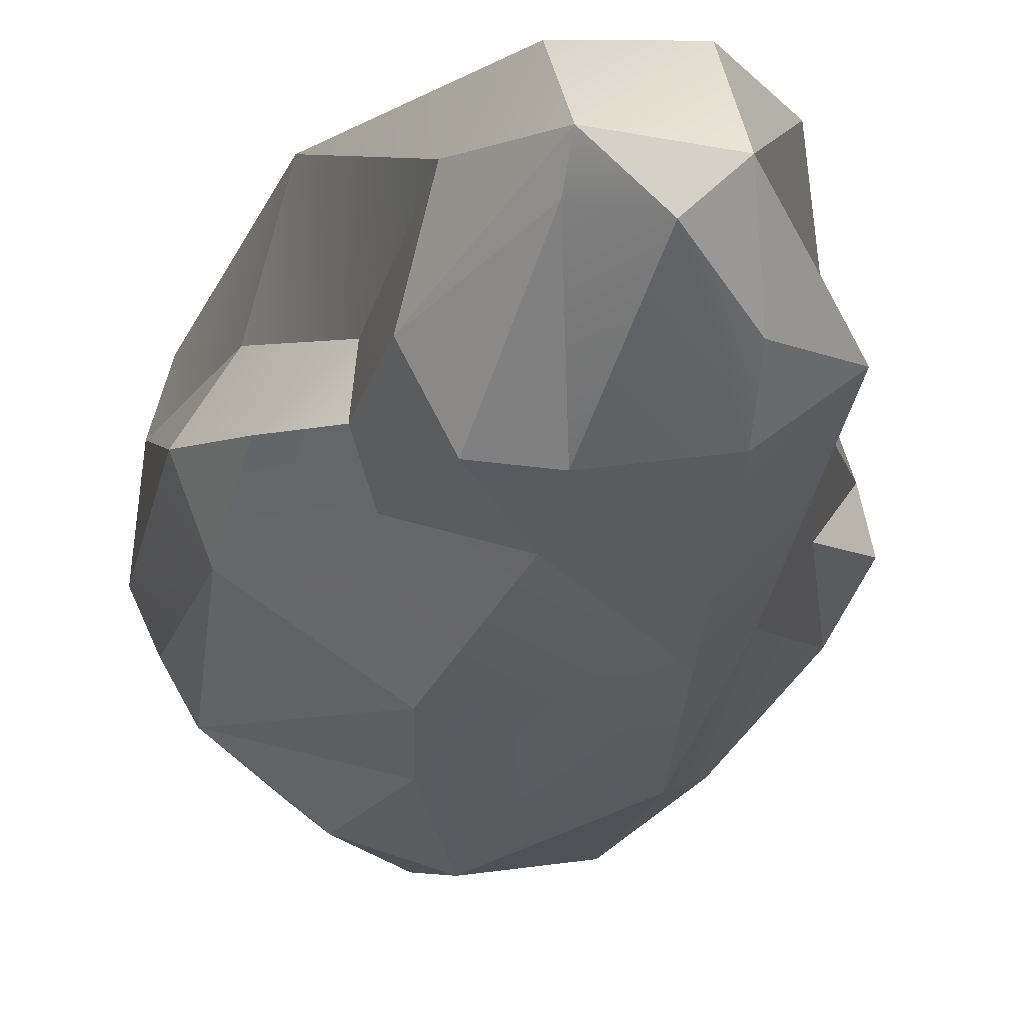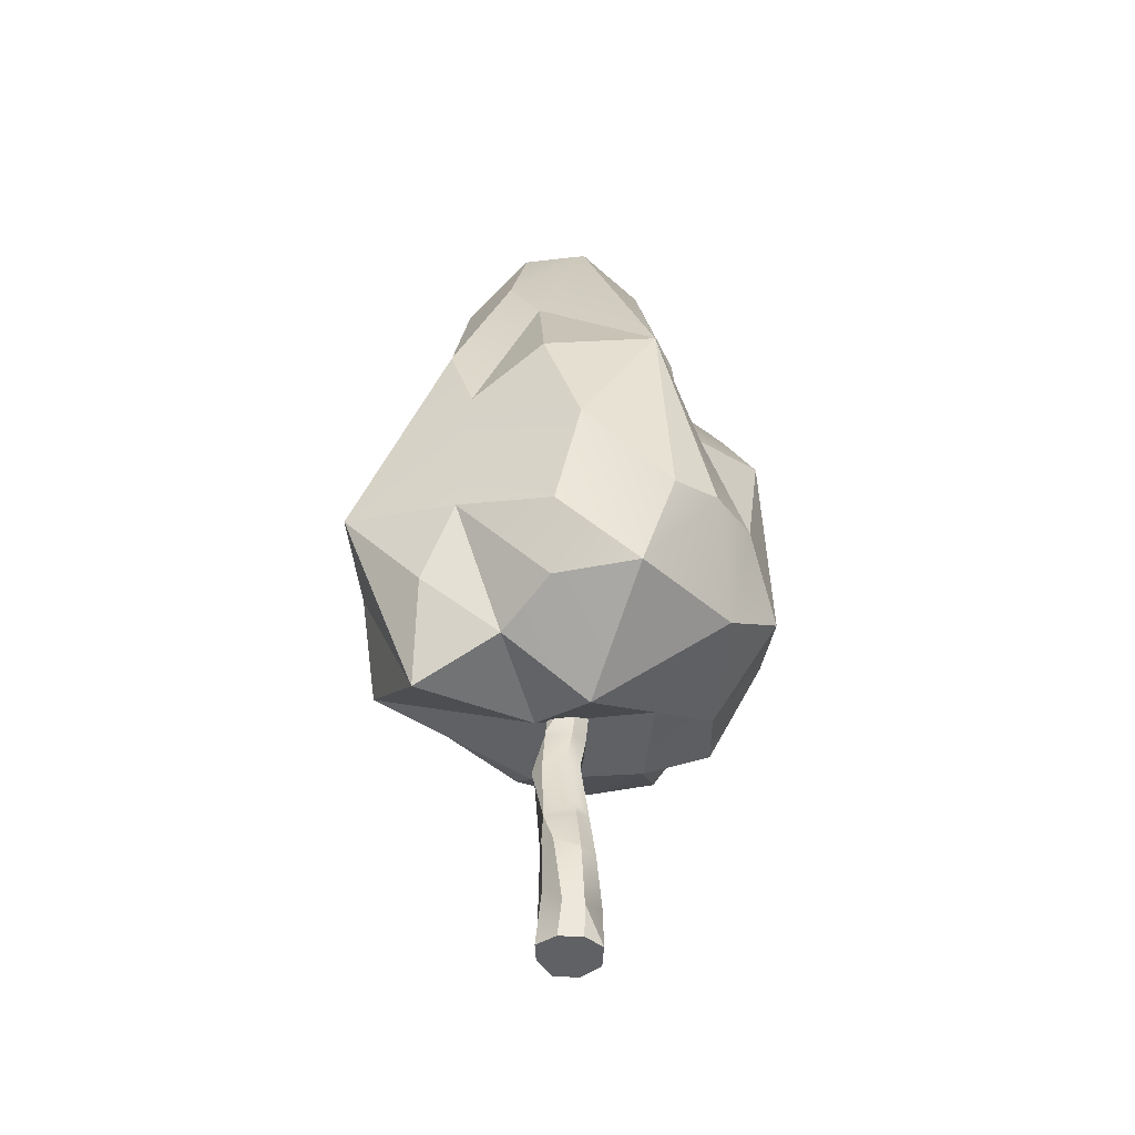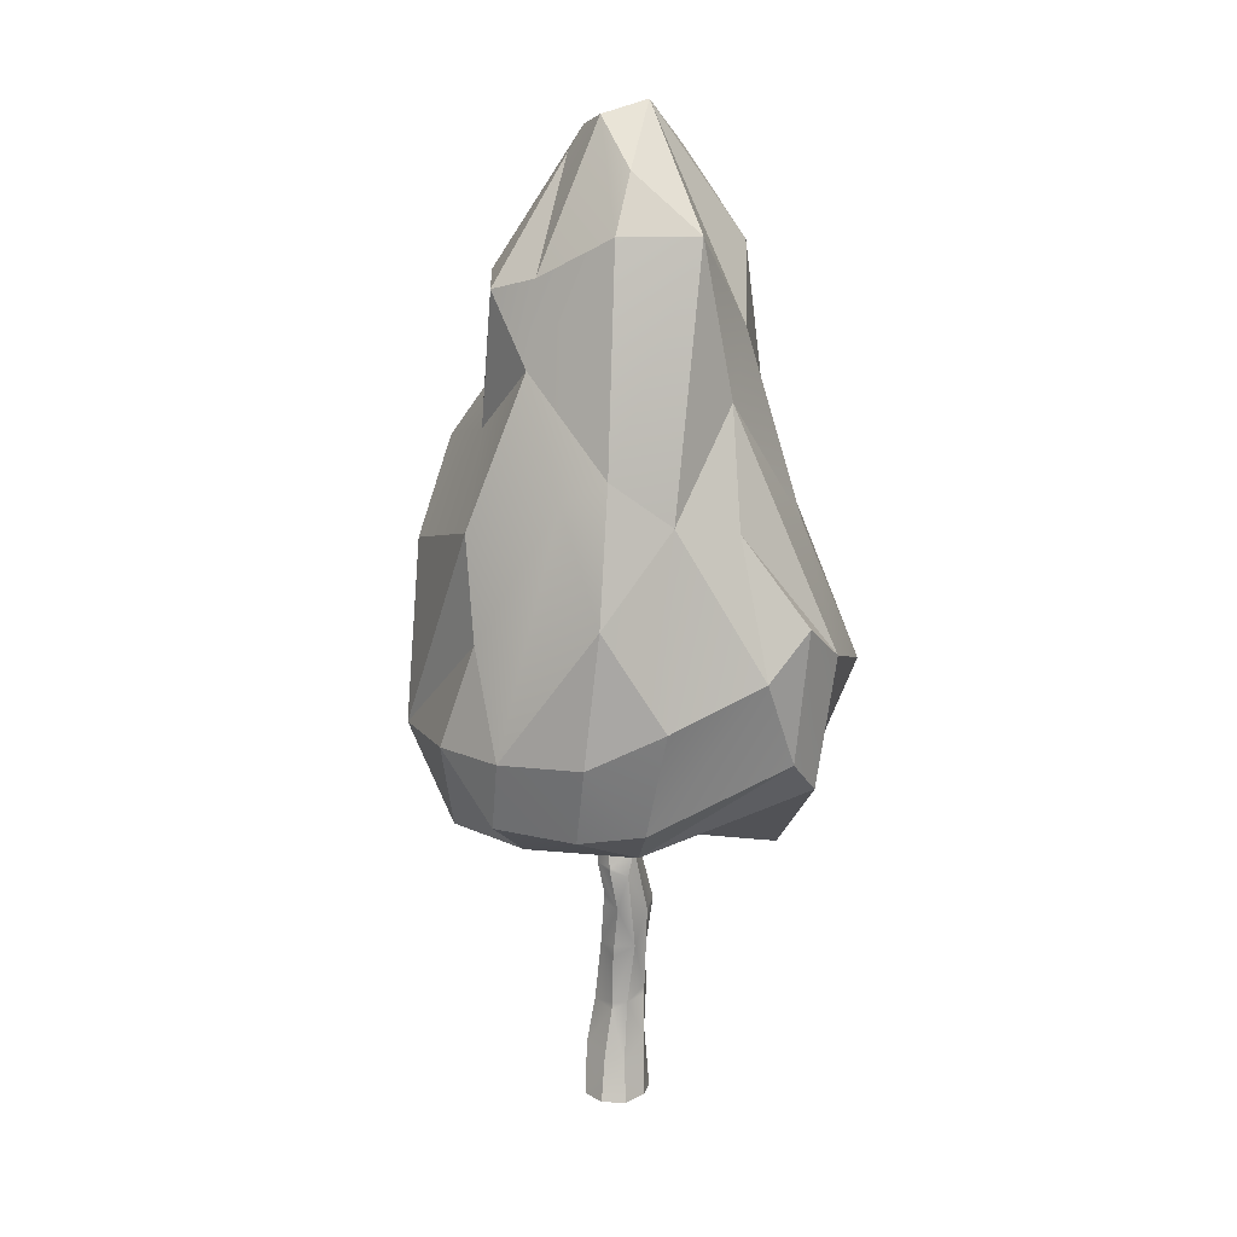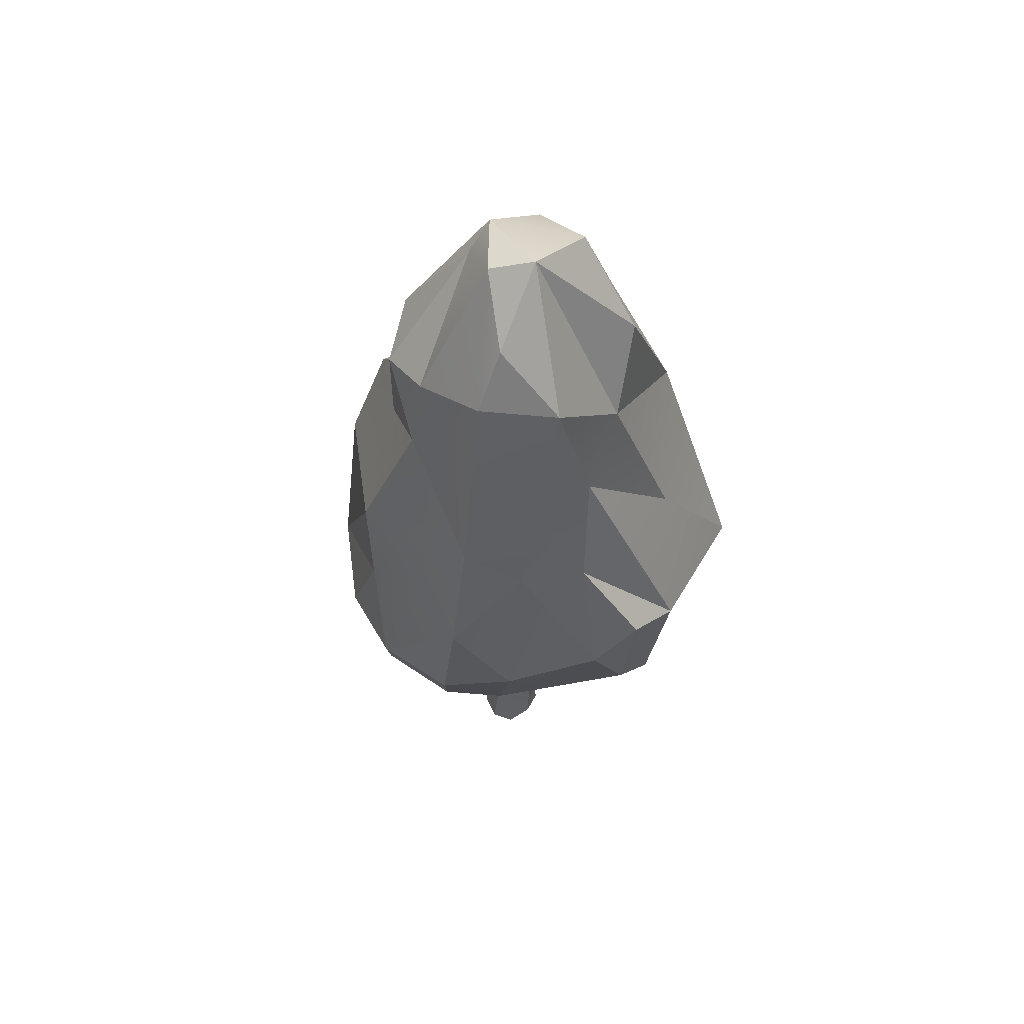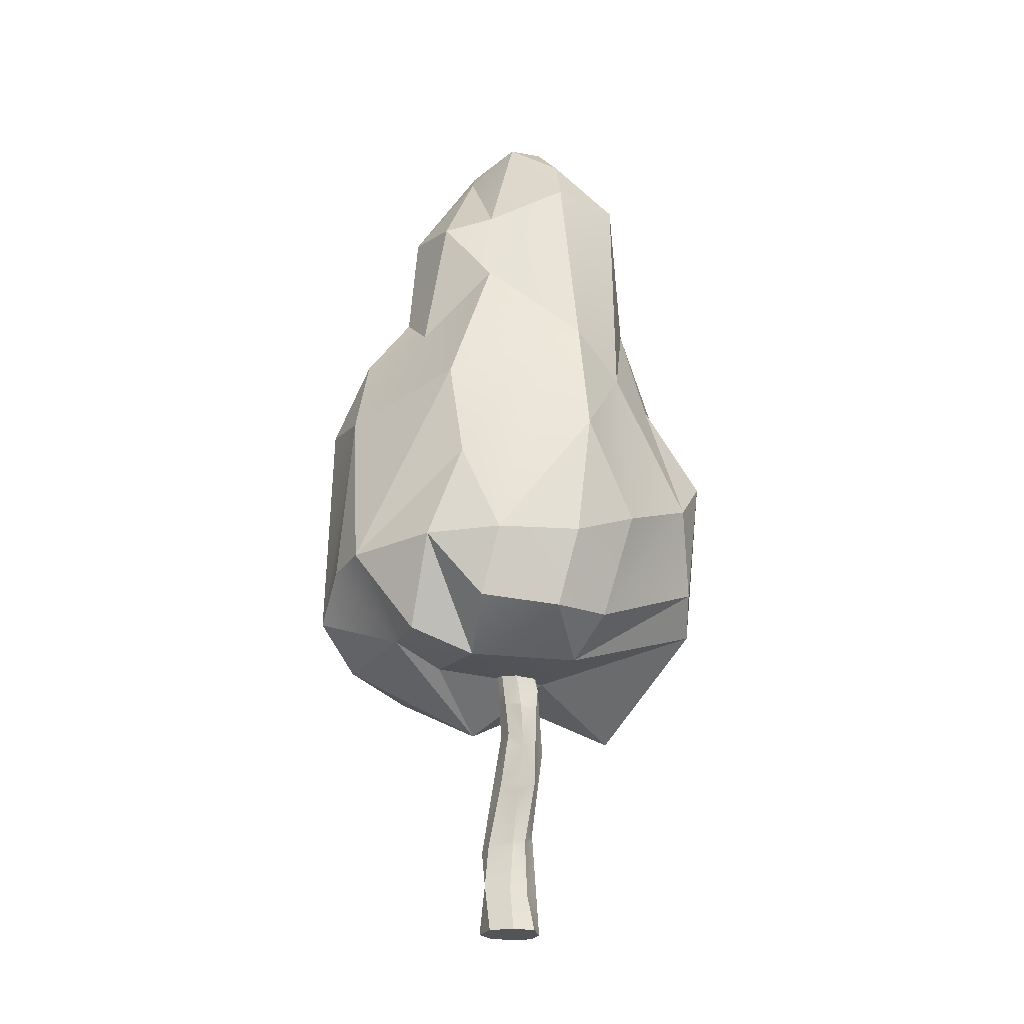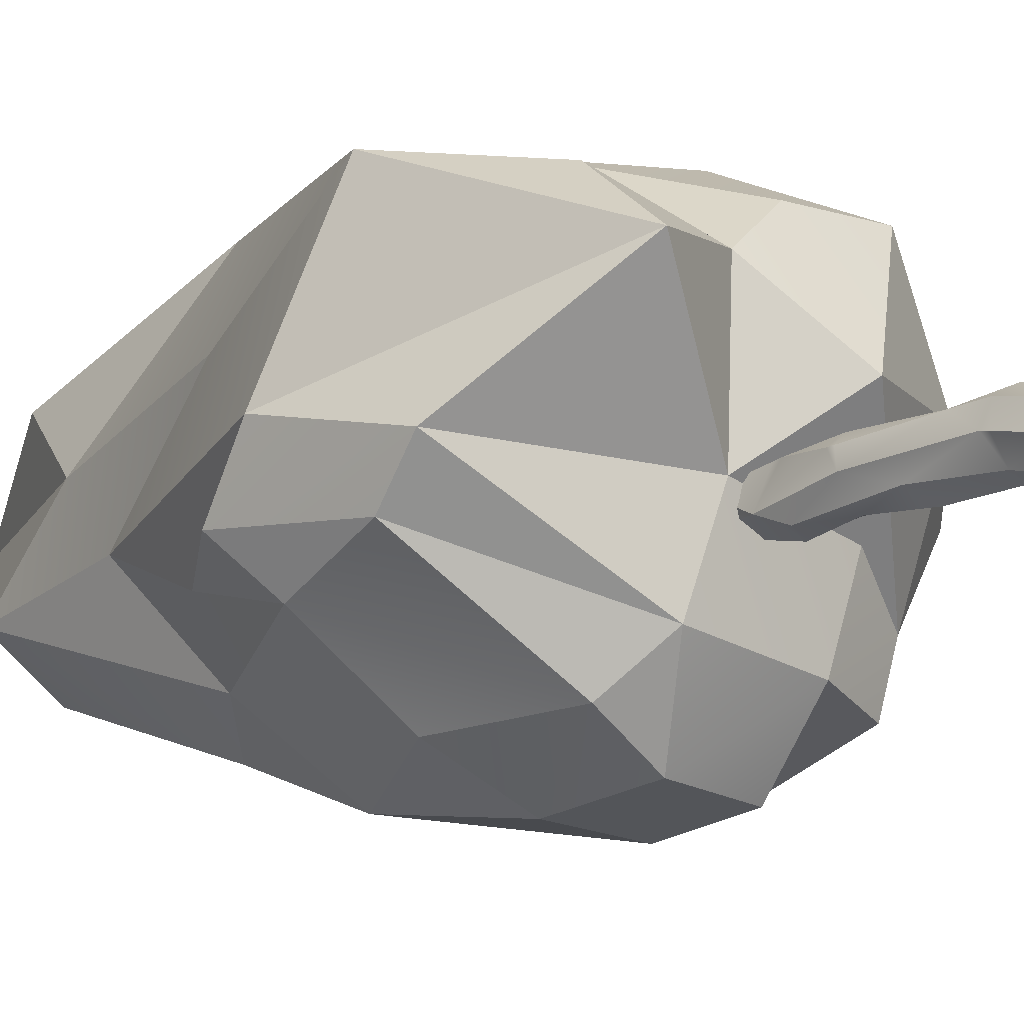
<metadata>
{"format":"obj","ext":"obj","renderer":"f3d","projection":"perspective","resolution":1024,"background":"white","views":[{"elev":-20.9,"azim":170.6,"up":"+Z"},{"elev":-45.5,"azim":18.8,"up":"+Y"},{"elev":13.2,"azim":-150.5,"up":"+Y"},{"elev":58.4,"azim":-135.9,"up":"+Y"},{"elev":-23.2,"azim":178.9,"up":"+Y"},{"elev":-5.4,"azim":-42.2,"up":"+Z"}]}
</metadata>
<code>
o BirchB
v -0.009964 -0.1138 -0.3899
v -0.05365 5.153 -0.1649
v 0.2842 -0.1138 -0.2704
v 0.1634 5.153 -0.0532
v 0.2731 -0.1138 0.2883
v 0.00974 -0.1138 0.4015
v 0.06136 5.152 0.1748
v -0.1661 5.155 0.06868
v -0.2749 -0.1138 -0.2717
v -0.3 0.5849 0.1317
v -0.0114 1.051 -0.1246
v -0.06848 1.675 -0.2142
v -0.1417 2.272 -0.2344
v -0.1112 2.787 -0.3641
v -0.05177 3.229 -0.3218
v 0.03316 3.864 -0.3377
v 0.002337 4.361 -0.208
v 0.1675 4.558 -0.1259
v 0.2078 3.976 -0.2741
v 0.134 3.227 -0.2273
v 0.09395 2.842 -0.2881
v 0.04957 2.458 -0.2159
v 0.1459 1.793 -0.1246
v 0.3018 1.005 -0.000227
v 0.3485 0.4756 -0.1169
v 0.2163 4.641 0.04506
v 0.2896 4.004 -0.1051
v 0.1706 2.892 -0.1143
v 0.1446 2.448 0.009059
v 0.3861 0.9611 0.2037
v 0.4119 -0.1138 0.05476
v 0.1705 4.363 0.142
v 0.126 3.337 0.07832
v 0.08419 2.897 0.1053
v 0.01867 2.414 0.1686
v 0.1679 1.727 0.2668
v 0.2851 0.9649 0.4151
v 0.31 0.2471 0.3725
v 0.03362 4.442 0.1839
v 0.001123 4.031 0.1335
v -0.04615 3.27 0.1532
v -0.2252 2.891 0.1764
v -0.2161 2.345 0.2923
v -0.1704 1.549 0.3674
v -0.000835 1.091 0.5108
v 0.08506 0.3 0.4624
v -0.09312 4.53 0.1437
v -0.2286 3.247 0.0829
v -0.3821 2.354 0.1847
v -0.1699 1.175 0.4181
v -0.1728 0.5998 0.3565
v -0.2634 -0.1138 0.3245
v -0.1797 4.69 -0.03918
v -0.1893 4.069 0.01743
v -0.2878 3.371 -0.07556
v -0.3956 2.256 0.02324
v -0.2621 1.205 0.2005
v -0.3426 -0.1138 0.05422
v -0.1913 4.129 -0.08497
v -0.1342 3.757 -0.256
v -0.3337 3.046 -0.1854
v -0.3081 2.729 -0.2768
v -0.2918 1.808 -0.0867
v -0.1643 1.056 -0.0433
v -0.1886 0.3448 -0.1559
v 0.09277 5.95 -0.009664
v 0.01025 5.95 -0.05214
v 0.05397 5.949 0.077
v -0.03248 5.95 0.03667
v 0.03017 0.4045 -0.2419
v -0.2675 1.118 0.1908
v 0.277 1.017 0.4049
v -0.08564 1.815 -0.2189
v -0.3677 2.3 0.1971
v 0.06658 2.34 -0.1998
v 0.1929 1.565 0.2984
v -0.1061 2.829 -0.3599
v -0.2259 2.971 0.1555
v -0.305 0.5025 0.1226
v -0.006217 0.97 -0.1392
v -0.2242 3.339 0.07556
v 0.2022 3.919 -0.2705
v 0.2815 1.605 0.1194
v 0.00586 11.37 -0.3508
v 1.227 7.934 -0.8903
v 0.5613 11.25 0.2464
v 0.2039 4.529 -2.277
v 0.946 9.509 -1.12
v 1.366 9.666 -0.4244
v 2.509 4.703 0.8126
v 0.6167 10.54 1.147
v 2.319 4.658 1.511
v 1.75 7.458 1.816
v 0.4797 3.55 2.014
v 0.6323 4.409 2.351
v 0.4666 7.29 2.31
v -0.4894 6.701 2.216
v -1.332 2.804 1.539
v -1.833 6.964 -0.5385
v -1.401 10.12 -0.6232
v 1.302 3.463 -1.47
v -0.7853 3.229 -0.8994
v 0.8488 6.94 -1.841
v 0.9654 3.296 -0.2964
v 1.109 4.533 -2.016
v 2.054 4.517 -1.273
v 2.337 4.465 -0.7482
v 0.5855 10.94 -0.07583
v 1.469 8.337 -0.4561
v 2.017 7.732 -0.3297
v 2.475 6.75 -0.0683
v 0.518 2.692 0.7526
v 1.962 4.544 2.028
v 1.16 10.05 0.5617
v 0.9541 5.81 2.338
v -0.8372 7.759 2.108
v -0.5819 4.725 2.322
v -1.063 3.865 2.133
v -2.387 3.956 0.2978
v -1.075 9.994 1.032
v -1.152 3.676 -1.395
v -0.5495 3.637 -1.862
v -0.9644 6.091 -2.071
v -0.7956 4.559 -2.117
v -0.3507 7.349 -1.837
v 0.4175 3.707 -2.037
v 0.6794 5.73 -1.952
v 1.515 3.473 -0.8617
v 2.167 3.53 0.6283
v 1.394 8.182 0.1926
v -0.3917 3.206 0.07262
v -0.2697 3.282 1.568
v 0.147 8.955 1.603
v -0.2917 11.05 0.9537
v -0.3224 9.789 1.454
v -2.028 5.012 2.245
v -1.801 6.841 1.093
v -2.546 5.482 0.5028
v -2.547 5.926 -0.2301
v -2.285 5.388 -0.7308
v -1.396 7.099 -1.226
v -1.55 8.325 -0.1896
v -0.6631 10.12 -1.208
v -0.8575 7.617 -1.704
v -0.6135 10.79 -0.7887
v 1.994 6.528 0.8079
v 1.528 3.5 1.954
v -1.39 9.087 0.4391
v -1.521 4.93 -1.588
v 0.531 3.204 -1.212
v 0.3337 8.683 -1.382
v 0.3148 9.655 -1.209
v 2.149 6.599 -0.8384
v 2.548 3.988 -0.05494
v -2.374 4.371 -0.237
v -0.4017 11.53 0.005067
f 18 4 26
f 32 7 39
f 8 53 47
f 36 44 76
f 63 13 73
f 58 65 9
f 59 60 55
f 53 17 59
f 49 56 74
f 12 73 23
f 44 50 45
f 43 42 49
f 62 56 61
f 6 51 52
f 30 76 72
f 29 36 83
f 29 35 36
f 27 32 33
f 26 32 27
f 25 31 3
f 24 30 25
f 23 29 83
f 20 28 21
f 25 38 31
f 7 26 4
f 47 7 8
f 7 69 8
f 8 2 53
f 6 52 58
f 11 80 64
f 12 11 63
f 77 61 15
f 63 62 13
f 62 14 13
f 15 60 16
f 17 60 59
f 64 10 71
f 57 63 64
f 57 71 50
f 55 60 61
f 52 51 58
f 57 44 56
f 56 49 61
f 61 48 55
f 55 54 59
f 51 45 50
f 81 40 54
f 18 2 4
f 43 49 74
f 47 40 39
f 46 5 38
f 46 37 45
f 42 43 34
f 41 34 33
f 40 33 32
f 34 29 28
f 32 39 40
f 31 38 5
f 53 54 47
f 30 37 38
f 28 29 21
f 28 33 34
f 28 27 33
f 24 23 30
f 23 75 29
f 27 82 19
f 27 18 26
f 65 1 9
f 79 58 51
f 23 11 12
f 22 13 21
f 21 14 77
f 20 16 82
f 19 17 18
f 43 36 35
f 69 66 67
f 4 68 7
f 4 67 66
f 2 69 67
f 51 10 79
f 80 25 70
f 71 57 64
f 71 51 50
f 72 45 37
f 72 37 30
f 73 12 63
f 23 73 13
f 74 56 44
f 74 44 43
f 75 13 22
f 29 75 22
f 76 44 45
f 62 77 14
f 15 21 77
f 78 41 48
f 78 61 42
f 34 78 42
f 70 3 1
f 10 65 79
f 79 65 58
f 80 65 64
f 24 80 11
f 41 81 48
f 81 55 48
f 27 20 82
f 82 16 19
f 61 49 42
f 34 43 35
f 21 13 14
f 21 29 22
f 13 75 23
f 63 11 64
f 11 23 24
f 83 36 76
f 76 30 83
f 83 30 23
f 45 72 76
f 36 43 44
f 53 2 17
f 62 63 56
f 6 46 51
f 25 30 38
f 7 32 26
f 47 39 7
f 7 68 69
f 58 9 1
f 1 3 58
f 3 31 5
f 58 3 5
f 5 6 58
f 77 62 61
f 15 61 60
f 17 16 60
f 64 65 10
f 57 56 63
f 57 50 44
f 61 78 48
f 55 81 54
f 51 46 45
f 81 41 40
f 18 17 2
f 47 54 40
f 46 6 5
f 46 38 37
f 41 78 34
f 40 41 33
f 34 35 29
f 53 59 54
f 27 19 18
f 65 70 1
f 20 15 16
f 19 16 17
f 69 68 66
f 4 66 68
f 4 2 67
f 2 8 69
f 80 24 25
f 71 10 51
f 15 20 21
f 70 25 3
f 80 70 65
f 27 28 20
f 140 121 155
f 119 139 155
f 105 127 106
f 154 153 111
f 90 129 154
f 91 114 86
f 93 115 113
f 131 119 102
f 132 112 94
f 109 88 89
f 94 95 117
f 122 87 126
f 143 152 151
f 103 125 151
f 156 148 120
f 103 106 127
f 107 128 106
f 89 130 109
f 153 110 111
f 144 151 125
f 113 147 92
f 93 130 114
f 135 120 116
f 136 98 118
f 86 84 156
f 129 92 147
f 155 139 140
f 131 132 98
f 152 88 151
f 150 131 102
f 110 146 111
f 136 116 137
f 147 112 129
f 124 121 149
f 135 134 120
f 148 116 120
f 97 95 115
f 147 115 95
f 140 141 149
f 145 100 156
f 108 152 84
f 156 84 145
f 145 84 143
f 104 112 131
f 134 156 120
f 135 91 134
f 100 144 141
f 88 108 89
f 154 128 107
f 89 86 114
f 117 132 94
f 114 130 89
f 150 128 104
f 150 105 101
f 105 87 127
f 99 142 141
f 139 138 99
f 100 142 148
f 155 102 119
f 143 84 152
f 146 90 111
f 103 127 125
f 103 85 153
f 106 128 101
f 106 101 105
f 106 153 107
f 90 154 111
f 147 95 94
f 114 91 93
f 96 97 115
f 115 93 96
f 133 116 97
f 150 122 126
f 117 136 118
f 117 97 136
f 98 132 118
f 138 98 136
f 99 138 142
f 122 102 121
f 133 93 91
f 123 124 149
f 92 93 113
f 123 87 124
f 86 134 91
f 85 110 153
f 108 86 89
f 128 112 104
f 130 110 109
f 128 129 112
f 140 99 141
f 96 133 97
f 136 137 138
f 123 141 144
f 85 151 88
f 142 137 148
f 100 141 142
f 145 143 100
f 144 125 123
f 125 87 123
f 140 149 121
f 119 138 139
f 154 107 153
f 131 98 119
f 109 85 88
f 122 124 87
f 156 100 148
f 103 153 106
f 144 143 151
f 93 146 130
f 86 108 84
f 129 90 92
f 131 112 132
f 150 104 131
f 110 130 146
f 136 97 116
f 147 94 112
f 124 122 121
f 148 137 116
f 97 117 95
f 147 113 115
f 108 88 152
f 135 133 91
f 100 143 144
f 117 118 132
f 150 101 128
f 150 126 105
f 105 126 87
f 155 121 102
f 146 92 90
f 133 135 116
f 150 102 122
f 138 119 98
f 133 96 93
f 92 146 93
f 86 156 134
f 85 109 110
f 128 154 129
f 140 139 99
f 123 149 141
f 85 103 151
f 142 138 137
f 125 127 87

</code>
